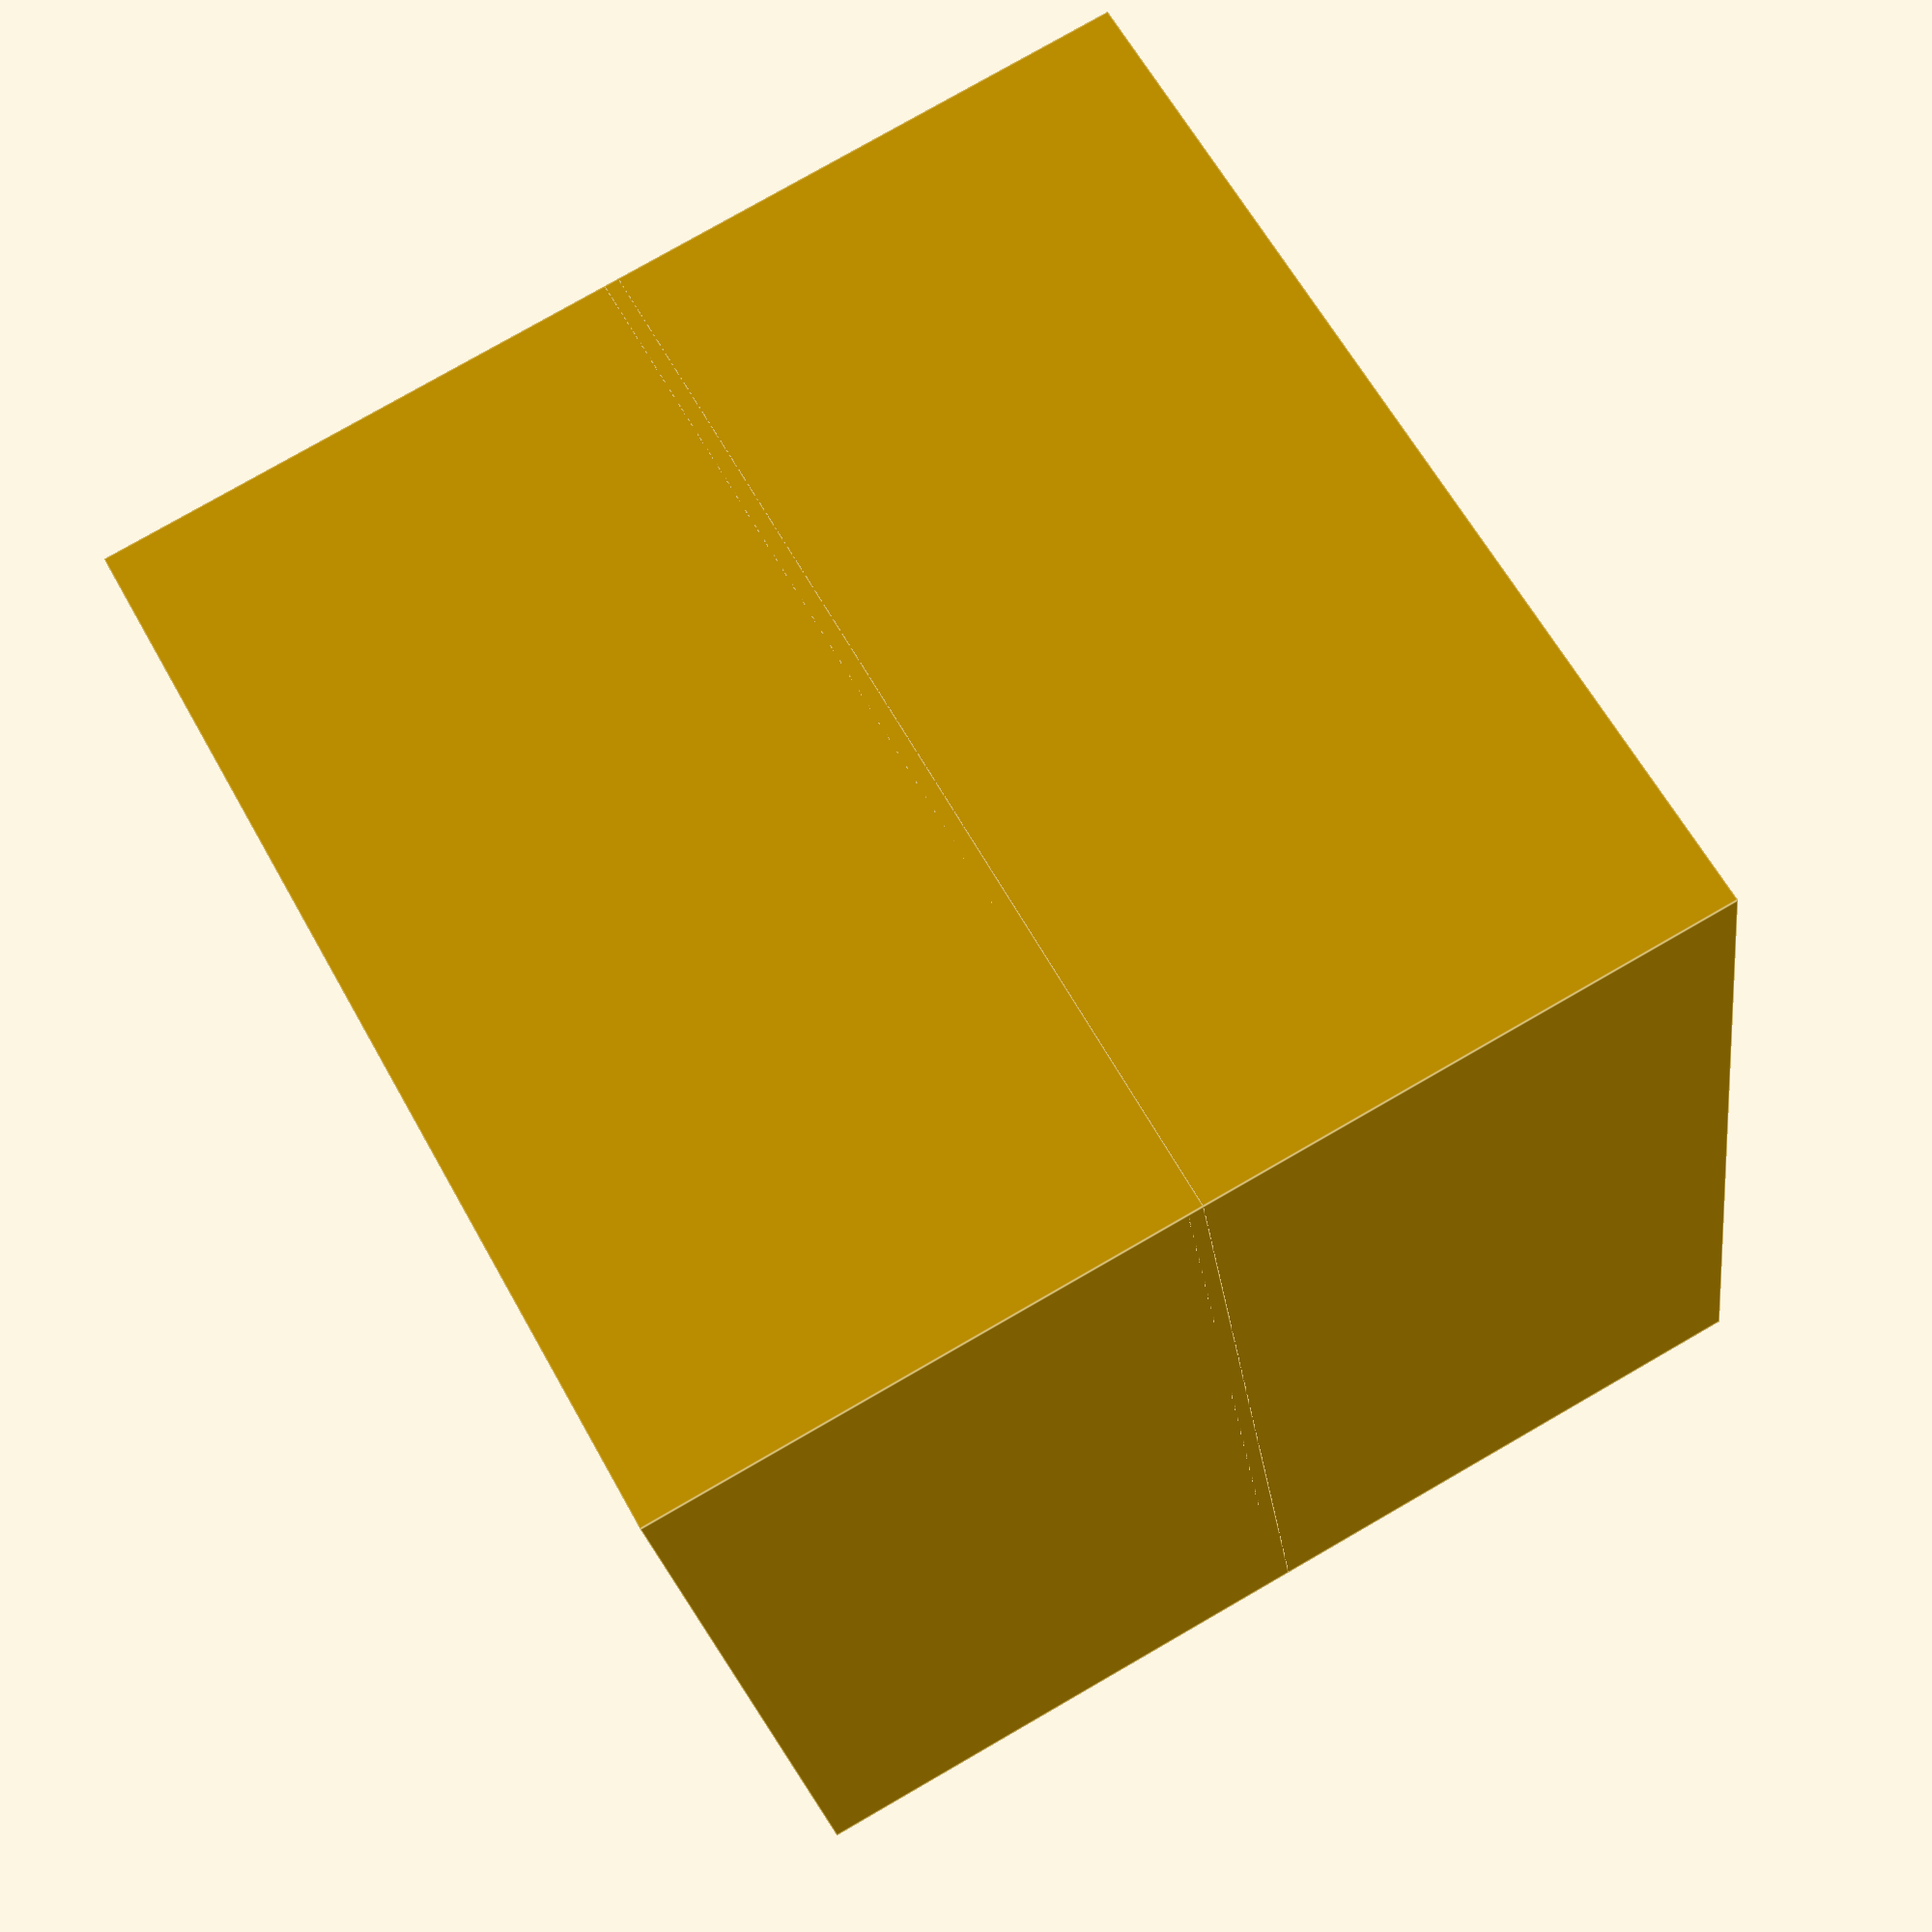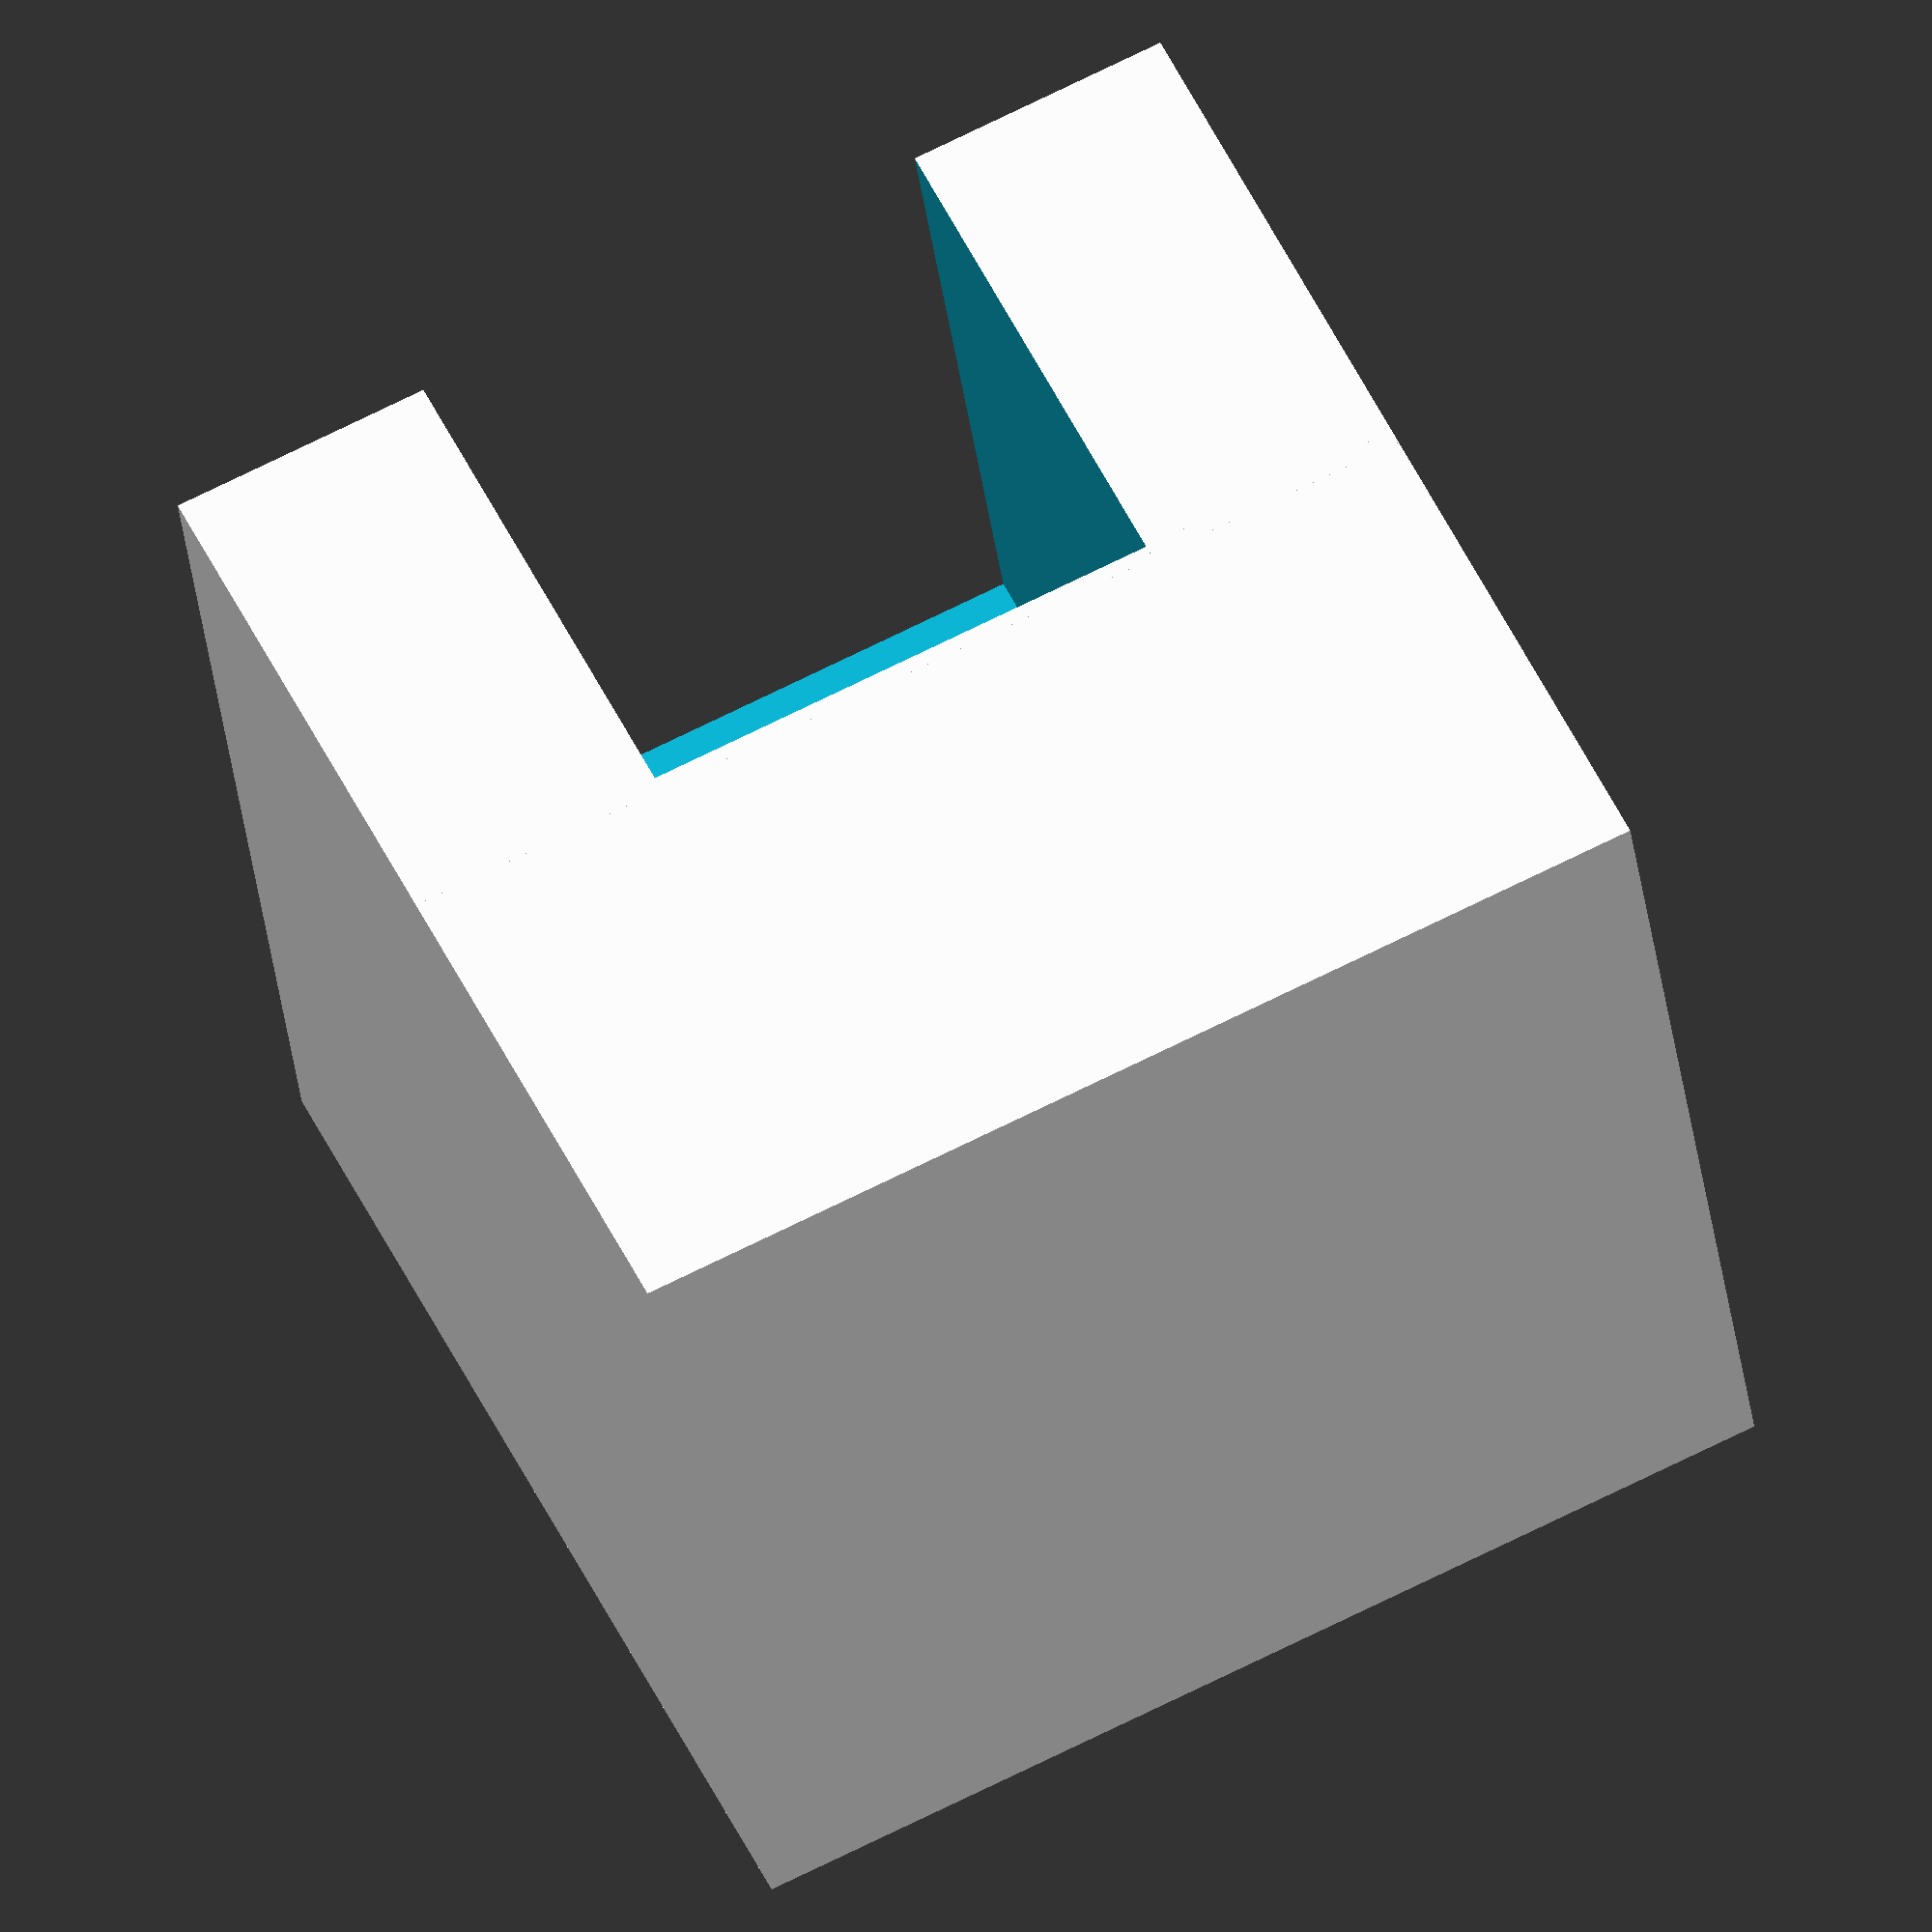
<openscad>
translate([0,0,16])
union() {
    translate([0,0,-8])
    scale([2,2,1])
    cube(17.5, center=true);
    translate([0,0,9])
    difference() {
        scale([2,2,1])
        cube(17.5, center=true);
        translate([-10,0,0])
        scale([2,1,1.1])
        cube(17.5, center=true);
    }
}

</openscad>
<views>
elev=100.8 azim=75.3 roll=119.9 proj=p view=edges
elev=306.2 azim=97.2 roll=154.3 proj=o view=wireframe
</views>
